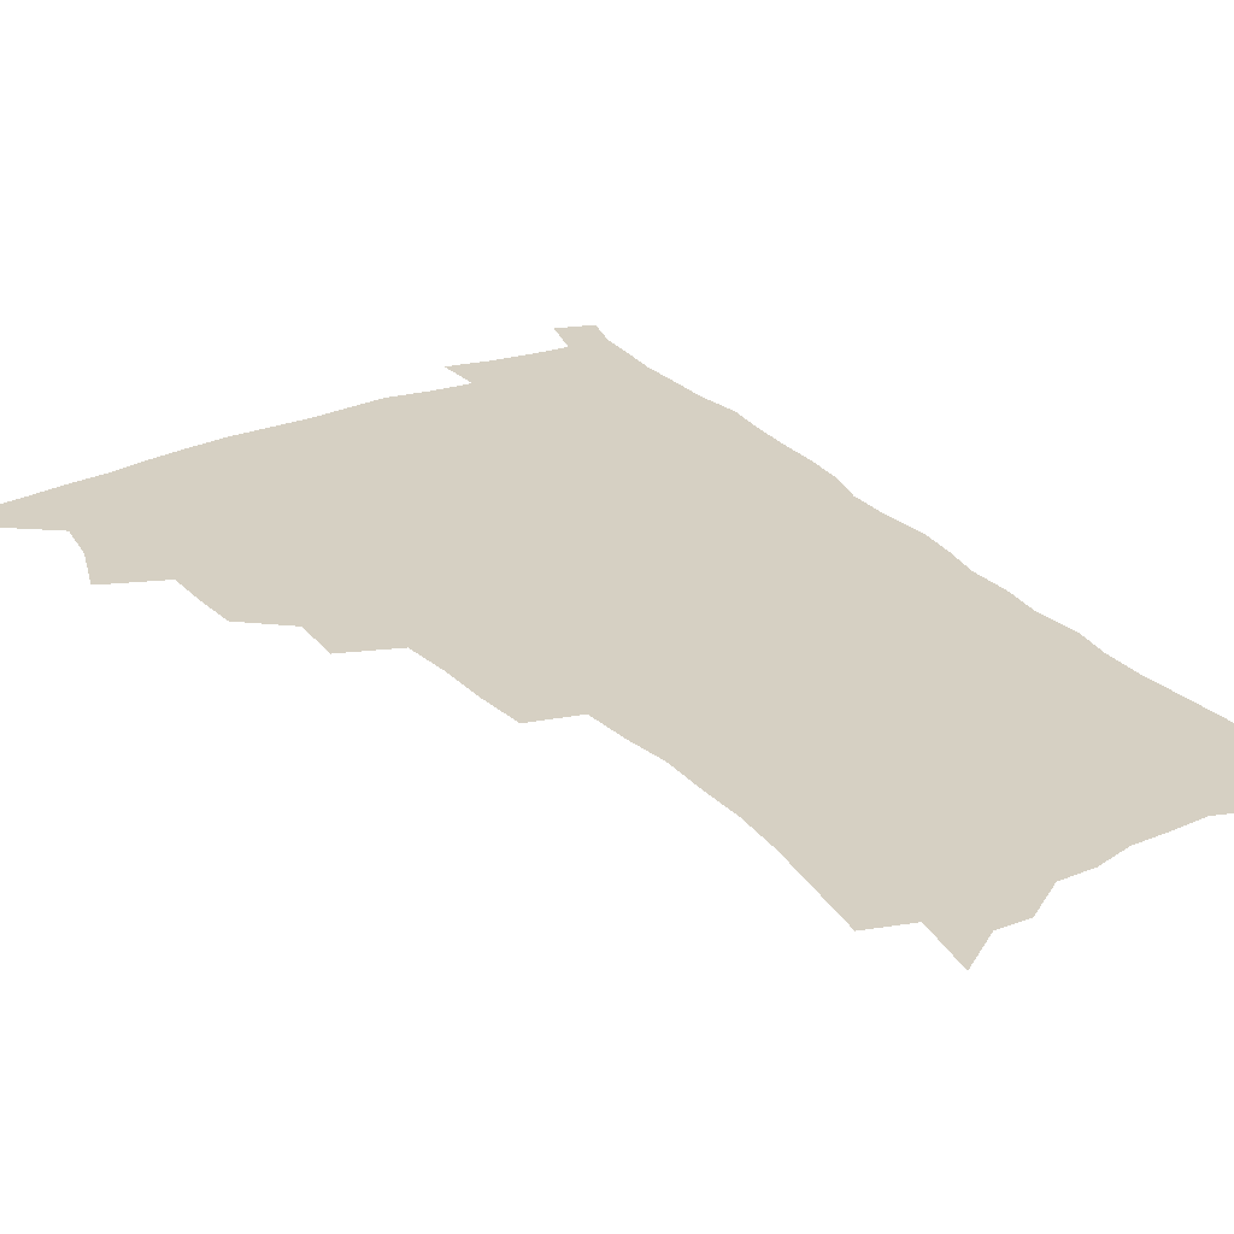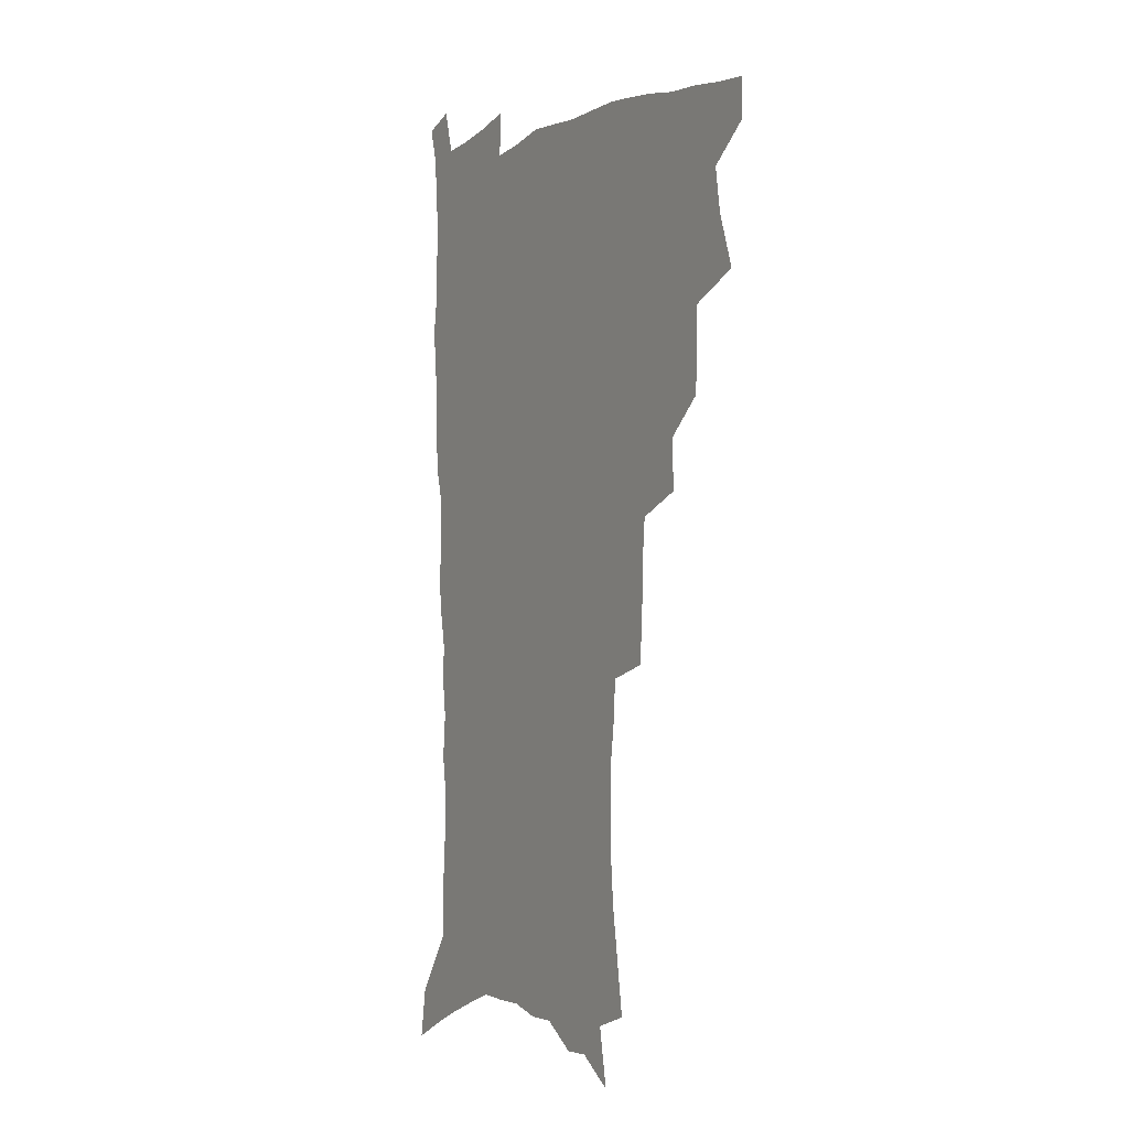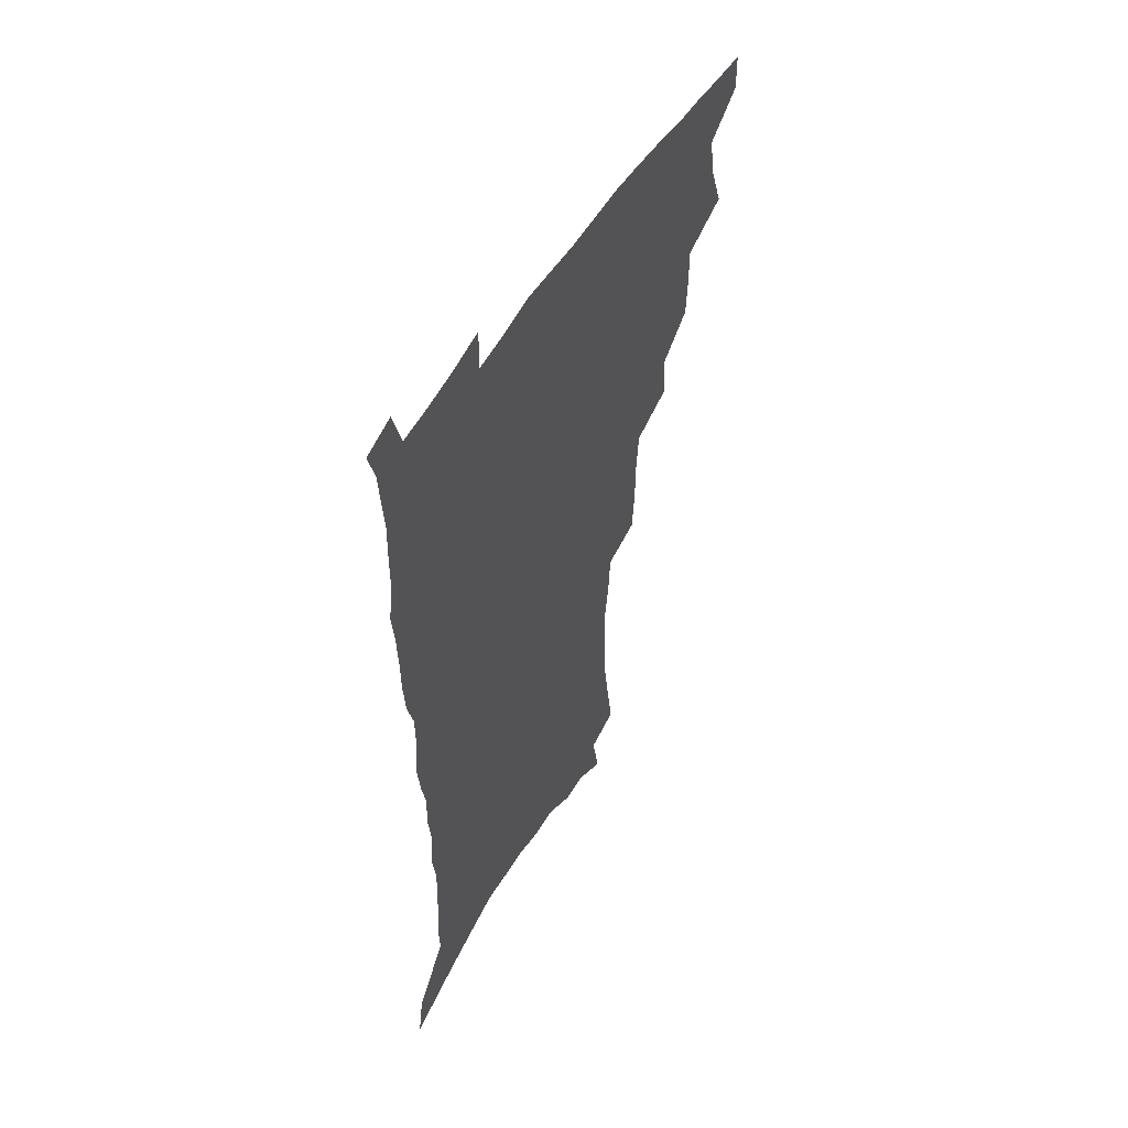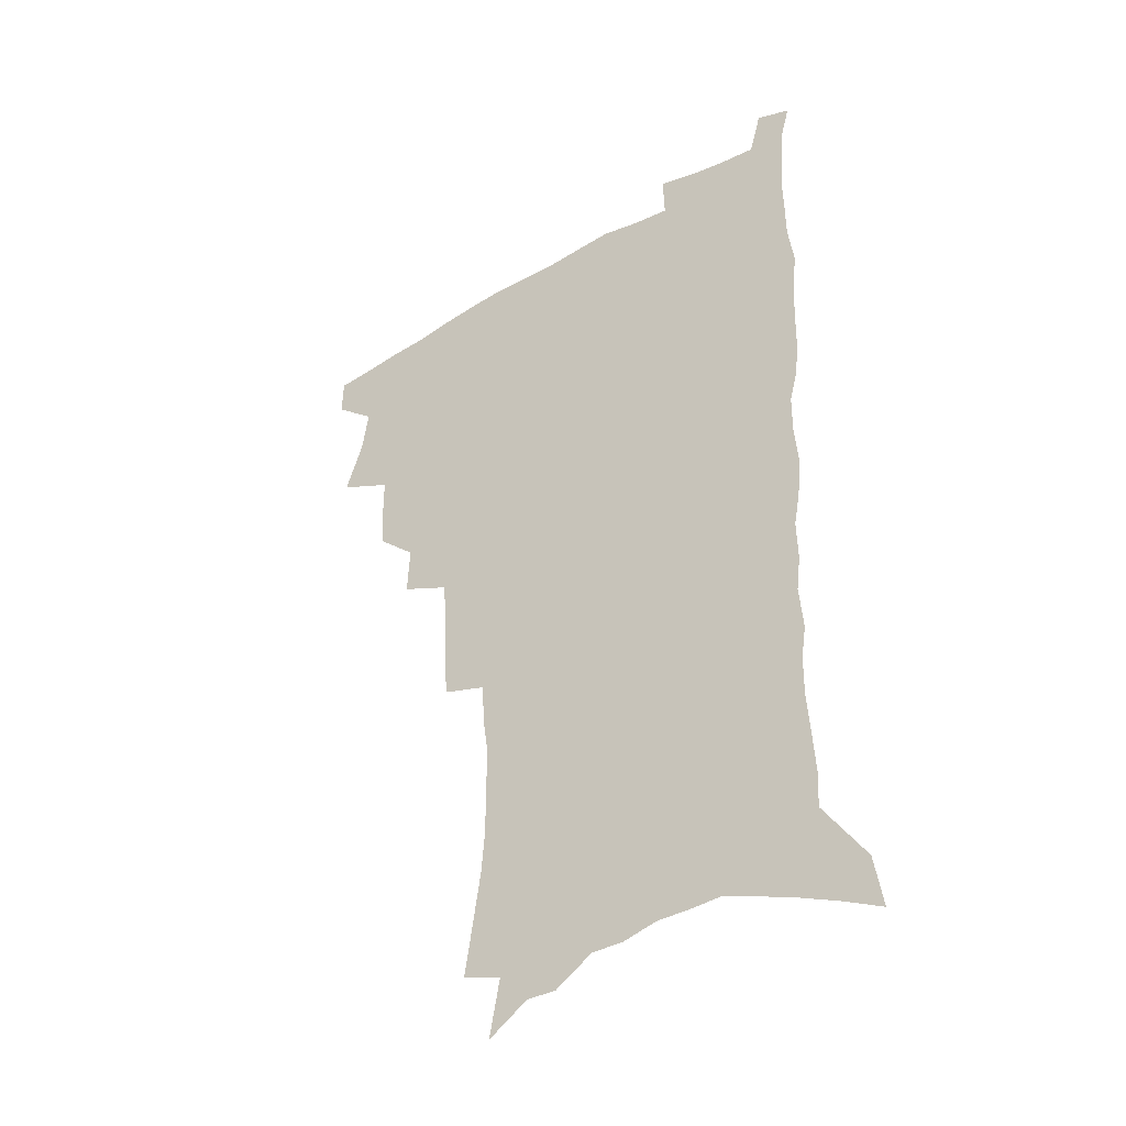
<metadata>
{"format":"obj","ext":"obj","renderer":"f3d","projection":"perspective","resolution":1024,"background":"white","views":[{"elev":26.5,"azim":-32.7,"up":"+Z"},{"elev":-2.6,"azim":-120.1,"up":"+Y"},{"elev":54.5,"azim":120.5,"up":"+Y"},{"elev":-39.9,"azim":34.9,"up":"+Y"}]}
</metadata>
<code>
v 481.5 503.9 0
v 481.8 519 0
v 488.6 452 0
v 495.8 472.9 0
v 498.5 490.1 0
v 498.7 505.3 0
v 497.1 520.4 0
v 511.7 409.2 0
v 510.8 425.5 0
v 510.8 442.2 0
v 514 460.7 0
v 514.5 476.3 0
v 515.8 492.1 0
v 514.5 506.6 0
v 512 522.3 0
v 526.6 375.5 0
v 527.6 395 0
v 529.1 413.9 0
v 530 431.3 0
v 528.9 446.5 0
v 529.8 462.4 0
v 530.4 477.9 0
v 531.2 493.2 0
v 529.4 508 0
v 527.3 523.3 0
v 550 311.9 0
v 548.5 329.8 0
v 548.2 349.4 0
v 546.7 367.1 0
v 545.5 384.3 0
v 547.7 404.2 0
v 545.2 418 0
v 548.7 437.2 0
v 548.2 451.3 0
v 546.9 465.4 0
v 547 480.1 0
v 546.5 494.3 0
v 544.7 508.8 0
v 541.8 525.8 0
v 563.3 179.6 0
v 566.5 200.1 0
v 569.6 220.9 0
v 571.1 239.1 0
v 570.9 255.1 0
v 571.3 273.6 0
v 569.2 288.5 0
v 567.9 306.7 0
v 566 323.5 0
v 564.8 340.6 0
v 563.3 356.9 0
v 562.7 374.3 0
v 562 390.7 0
v 562.4 407.6 0
v 561.7 422.5 0
v 562.5 438.2 0
v 563 453.3 0
v 562.9 467.6 0
v 562.1 481.5 0
v 560.8 495.6 0
v 559.1 510.5 0
v 556.4 527.6 0
v 575.1 151.1 0
v 579.3 174.1 0
v 577.7 187.2 0
v 583.8 214.4 0
v 584.7 232 0
v 585.1 249 0
v 584.8 265.5 0
v 583.5 280.6 0
v 582.8 298.6 0
v 581.9 315.8 0
v 580.7 332.3 0
v 578.9 346.9 0
v 578 363 0
v 577.1 378.8 0
v 576.8 394.7 0
v 577.4 411.2 0
v 577.8 426.4 0
v 577.5 440.5 0
v 577.6 455.1 0
v 577 468.8 0
v 576.1 482.6 0
v 575.3 496.4 0
v 574.1 510.7 0
v 571 528.8 0
v 591.2 161.8 0
v 592.8 180.1 0
v 594 199.3 0
v 598.2 223.9 0
v 598.1 240 0
v 598.1 256.9 0
v 597.4 272.5 0
v 595.7 286.3 0
v 595.2 303.8 0
v 594.1 319.3 0
v 593.3 335.8 0
v 592.7 352 0
v 591.6 366.9 0
v 591.5 383.5 0
v 591.4 398.9 0
v 591.3 413.4 0
v 592.1 429.1 0
v 591.1 441.8 0
v 591.5 456.3 0
v 591.7 469.9 0
v 590.1 483.6 0
v 589.4 497.3 0
v 588.3 511.6 0
v 586.1 528.5 0
v 603.1 161.3 0
v 608.7 192.5 0
v 610.2 212.6 0
v 610.2 228.4 0
v 609.1 241.1 0
v 609.8 260.7 0
v 609 276.2 0
v 608.4 292.9 0
v 607.5 308.1 0
v 606.6 323.1 0
v 606 339 0
v 605.5 355 0
v 604.6 368.7 0
v 604.4 384 0
v 604.2 398.7 0
v 604.7 415.1 0
v 604.8 429.4 0
v 604.5 442.5 0
v 605 456.9 0
v 605 470.5 0
v 604.4 484.1 0
v 603.2 498.3 0
v 602.6 512.4 0
v 601 528.1 0
v 618.4 171.1 0
v 621.3 196.8 0
v 621.9 214.7 0
v 622 232 0
v 621.9 248 0
v 621.3 262.9 0
v 620.6 278.5 0
v 620 294.2 0
v 619.2 308.9 0
v 619.2 327.8 0
v 618.5 341.8 0
v 618 357.1 0
v 617.2 370.1 0
v 617.6 386.3 0
v 617.6 401.5 0
v 617.7 416.2 0
v 617.7 429.7 0
v 617.9 443.6 0
v 618.5 458 0
v 618.4 470.9 0
v 618.5 484.3 0
v 618.6 497.7 0
v 617.6 511.9 0
v 615.3 529.2 0
v 631.5 171.1 0
v 633.2 196.8 0
v 633.6 216.4 0
v 633.6 234.3 0
v 633.3 249.4 0
v 632.9 265.5 0
v 632.4 281.2 0
v 631.8 296.9 0
v 631.4 312.2 0
v 631.2 326.7 0
v 630.7 342.3 0
v 630.3 357.6 0
v 630.3 373.5 0
v 630.2 386.9 0
v 630.3 402 0
v 630.5 416.9 0
v 630.7 430 0
v 630.8 443.7 0
v 631.4 457.6 0
v 631.7 470.8 0
v 632.1 484.2 0
v 632.5 497.5 0
v 631.7 512.1 0
v 629.6 530.1 0
v 645.1 174.5 0
v 645.4 196.6 0
v 645.2 217 0
v 645 234.4 0
v 644.9 249 0
v 644.4 265.8 0
v 644.1 279.9 0
v 643.5 296.2 0
v 643 314.7 0
v 643.1 327 0
v 642.9 340.9 0
v 642.6 357.2 0
v 642.6 372.5 0
v 642.7 387.9 0
v 643 401.8 0
v 643.4 415.6 0
v 643.5 430.3 0
v 643.6 444.5 0
v 644.7 457.1 0
v 645.1 470.3 0
v 645.5 484 0
v 646 497.4 0
v 646 511.4 0
v 645.6 527 0
v 658.4 174.5 0
v 657.8 196 0
v 657.2 214.7 0
v 656.6 232.8 0
v 657 246 0
v 655.9 265 0
v 655.6 280.6 0
v 655.2 296.4 0
v 654.9 312.2 0
v 654.9 327 0
v 654.9 340.9 0
v 654.7 357.7 0
v 655 371.8 0
v 656 384.8 0
v 655.6 400.7 0
v 656.4 414.3 0
v 656.8 428.7 0
v 657.9 441.9 0
v 657.8 456.6 0
v 658.4 470 0
v 659 483.3 0
v 659.4 497.1 0
v 660.1 510.7 0
v 660.3 525.4 0
v 659.8 543.2 0
v 671.5 175.1 0
v 670.4 193.8 0
v 669.2 213.1 0
v 668.6 230.1 0
v 668.6 245.4 0
v 668.1 261.7 0
v 667.3 279 0
v 667.5 293.7 0
v 666.6 311.1 0
v 666.9 325.3 0
v 666.8 340.7 0
v 667.7 354.3 0
v 667.7 369.5 0
v 668.5 383.3 0
v 670 396.5 0
v 669.6 412 0
v 670.1 426.8 0
v 671 440.5 0
v 670.6 456.2 0
v 671.8 469.1 0
v 672.5 482.7 0
v 673.3 496.3 0
v 674 510 0
v 674.7 524.5 0
v 675.6 539.4 0
v 685.7 169.9 0
v 683.7 189.5 0
v 682.1 208.7 0
v 681.1 226.3 0
v 681.1 241.5 0
v 680.4 258.3 0
v 680.3 274 0
v 680.1 289.7 0
v 680 305.5 0
v 679.2 322.3 0
v 680.2 336.1 0
v 681.1 350.1 0
v 681.5 364.8 0
v 681.6 380.2 0
v 683.4 393.4 0
v 681.8 411.8 0
v 684.5 423.8 0
v 685 438.2 0
v 685.4 452.8 0
v 685.9 467.1 0
v 686.6 481.1 0
v 687.2 495.2 0
v 687.9 509.1 0
v 689.1 523.1 0
v 690.5 537.1 0
v 700.2 164.3 0
v 697.8 183.7 0
v 695.6 203.3 0
v 695.3 219.2 0
v 694.7 235.5 0
v 693.9 252.2 0
v 692.9 269.3 0
v 693.6 283.9 0
v 693.6 299.6 0
v 693.1 315.9 0
v 694.2 330.1 0
v 696 343.7 0
v 694.6 361.2 0
v 695.3 375.8 0
v 698.2 388.5 0
v 697.4 405.6 0
v 698.2 420.5 0
v 700.2 434.2 0
v 699.3 450.4 0
v 700.2 464.7 0
v 700.8 479.2 0
v 702 493.2 0
v 702 507.8 0
v 703.7 521.8 0
v 704.7 535.9 0
v 709.6 553.4 0
v 715.3 157.7 0
v 711.2 179.8 0
v 710.4 195.9 0
v 711 210.1 0
v 710 226.8 0
v 708.7 243.8 0
v 708.9 259.2 0
v 710.9 272.5 0
v 709.3 290.3 0
v 711 304.3 0
v 710.6 320.7 0
v 713.1 334.1 0
v 714.7 348.9 0
v 713.1 366.6 0
v 713.2 382.7 0
v 716.8 396.2 0
v 718.1 411.4 0
v 718.3 427.2 0
v 719 442.9 0
v 720.5 457.7 0
v 718.2 475 0
v 718 490.4 0
v 717.6 505.8 0
v 718.8 520.1 0
v 719.8 534.4 0
v 723.7 548.4 0
v 731.2 150 0
v 727.8 170.4 0
f 5 6 1
f 1 6 2
f 6 7 2
f 10 11 3
f 3 11 4
f 11 12 4
f 4 12 5
f 12 13 5
f 5 13 6
f 13 14 6
f 6 14 7
f 14 15 7
f 17 18 8
f 8 18 9
f 18 19 9
f 9 19 10
f 19 20 10
f 10 20 11
f 20 21 11
f 11 21 12
f 21 22 12
f 12 22 13
f 22 23 13
f 13 23 14
f 23 24 14
f 14 24 15
f 24 25 15
f 29 30 16
f 16 30 17
f 30 31 17
f 17 31 18
f 31 32 18
f 18 32 19
f 32 33 19
f 19 33 20
f 33 34 20
f 20 34 21
f 34 35 21
f 21 35 22
f 35 36 22
f 22 36 23
f 36 37 23
f 23 37 24
f 37 38 24
f 24 38 25
f 38 39 25
f 47 48 26
f 26 48 27
f 48 49 27
f 27 49 28
f 49 50 28
f 28 50 29
f 50 51 29
f 29 51 30
f 51 52 30
f 30 52 31
f 52 53 31
f 31 53 32
f 53 54 32
f 32 54 33
f 54 55 33
f 33 55 34
f 55 56 34
f 34 56 35
f 56 57 35
f 35 57 36
f 57 58 36
f 36 58 37
f 58 59 37
f 37 59 38
f 59 60 38
f 38 60 39
f 60 61 39
f 63 64 40
f 40 64 41
f 64 65 41
f 41 65 42
f 65 66 42
f 42 66 43
f 66 67 43
f 43 67 44
f 67 68 44
f 44 68 45
f 68 69 45
f 45 69 46
f 69 70 46
f 46 70 47
f 70 71 47
f 47 71 48
f 71 72 48
f 48 72 49
f 72 73 49
f 49 73 50
f 73 74 50
f 50 74 51
f 74 75 51
f 51 75 52
f 75 76 52
f 52 76 53
f 76 77 53
f 53 77 54
f 77 78 54
f 54 78 55
f 78 79 55
f 55 79 56
f 79 80 56
f 56 80 57
f 80 81 57
f 57 81 58
f 81 82 58
f 58 82 59
f 82 83 59
f 59 83 60
f 83 84 60
f 60 84 61
f 84 85 61
f 62 86 63
f 86 87 63
f 63 87 64
f 87 88 64
f 64 88 65
f 88 89 65
f 65 89 66
f 89 90 66
f 66 90 67
f 90 91 67
f 67 91 68
f 91 92 68
f 68 92 69
f 92 93 69
f 69 93 70
f 93 94 70
f 70 94 71
f 94 95 71
f 71 95 72
f 95 96 72
f 72 96 73
f 96 97 73
f 73 97 74
f 97 98 74
f 74 98 75
f 98 99 75
f 75 99 76
f 99 100 76
f 76 100 77
f 100 101 77
f 77 101 78
f 101 102 78
f 78 102 79
f 102 103 79
f 79 103 80
f 103 104 80
f 80 104 81
f 104 105 81
f 81 105 82
f 105 106 82
f 82 106 83
f 106 107 83
f 83 107 84
f 107 108 84
f 84 108 85
f 108 109 85
f 86 110 87
f 110 111 87
f 87 111 88
f 111 112 88
f 88 112 89
f 112 113 89
f 89 113 90
f 113 114 90
f 90 114 91
f 114 115 91
f 91 115 92
f 115 116 92
f 92 116 93
f 116 117 93
f 93 117 94
f 117 118 94
f 94 118 95
f 118 119 95
f 95 119 96
f 119 120 96
f 96 120 97
f 120 121 97
f 97 121 98
f 121 122 98
f 98 122 99
f 122 123 99
f 99 123 100
f 123 124 100
f 100 124 101
f 124 125 101
f 101 125 102
f 125 126 102
f 102 126 103
f 126 127 103
f 103 127 104
f 127 128 104
f 104 128 105
f 128 129 105
f 105 129 106
f 129 130 106
f 106 130 107
f 130 131 107
f 107 131 108
f 131 132 108
f 108 132 109
f 132 133 109
f 110 134 111
f 134 135 111
f 111 135 112
f 135 136 112
f 112 136 113
f 136 137 113
f 113 137 114
f 137 138 114
f 114 138 115
f 138 139 115
f 115 139 116
f 139 140 116
f 116 140 117
f 140 141 117
f 117 141 118
f 141 142 118
f 118 142 119
f 142 143 119
f 119 143 120
f 143 144 120
f 120 144 121
f 144 145 121
f 121 145 122
f 145 146 122
f 122 146 123
f 146 147 123
f 123 147 124
f 147 148 124
f 124 148 125
f 148 149 125
f 125 149 126
f 149 150 126
f 126 150 127
f 150 151 127
f 127 151 128
f 151 152 128
f 128 152 129
f 152 153 129
f 129 153 130
f 153 154 130
f 130 154 131
f 154 155 131
f 131 155 132
f 155 156 132
f 132 156 133
f 156 157 133
f 134 158 135
f 158 159 135
f 135 159 136
f 159 160 136
f 136 160 137
f 160 161 137
f 137 161 138
f 161 162 138
f 138 162 139
f 162 163 139
f 139 163 140
f 163 164 140
f 140 164 141
f 164 165 141
f 141 165 142
f 165 166 142
f 142 166 143
f 166 167 143
f 143 167 144
f 167 168 144
f 144 168 145
f 168 169 145
f 145 169 146
f 169 170 146
f 146 170 147
f 170 171 147
f 147 171 148
f 171 172 148
f 148 172 149
f 172 173 149
f 149 173 150
f 173 174 150
f 150 174 151
f 174 175 151
f 151 175 152
f 175 176 152
f 152 176 153
f 176 177 153
f 153 177 154
f 177 178 154
f 154 178 155
f 178 179 155
f 155 179 156
f 179 180 156
f 156 180 157
f 180 181 157
f 158 182 159
f 182 183 159
f 159 183 160
f 183 184 160
f 160 184 161
f 184 185 161
f 161 185 162
f 185 186 162
f 162 186 163
f 186 187 163
f 163 187 164
f 187 188 164
f 164 188 165
f 188 189 165
f 165 189 166
f 189 190 166
f 166 190 167
f 190 191 167
f 167 191 168
f 191 192 168
f 168 192 169
f 192 193 169
f 169 193 170
f 193 194 170
f 170 194 171
f 194 195 171
f 171 195 172
f 195 196 172
f 172 196 173
f 196 197 173
f 173 197 174
f 197 198 174
f 174 198 175
f 198 199 175
f 175 199 176
f 199 200 176
f 176 200 177
f 200 201 177
f 177 201 178
f 201 202 178
f 178 202 179
f 202 203 179
f 179 203 180
f 203 204 180
f 180 204 181
f 204 205 181
f 182 206 183
f 206 207 183
f 183 207 184
f 207 208 184
f 184 208 185
f 208 209 185
f 185 209 186
f 209 210 186
f 186 210 187
f 210 211 187
f 187 211 188
f 211 212 188
f 188 212 189
f 212 213 189
f 189 213 190
f 213 214 190
f 190 214 191
f 214 215 191
f 191 215 192
f 215 216 192
f 192 216 193
f 216 217 193
f 193 217 194
f 217 218 194
f 194 218 195
f 218 219 195
f 195 219 196
f 219 220 196
f 196 220 197
f 220 221 197
f 197 221 198
f 221 222 198
f 198 222 199
f 222 223 199
f 199 223 200
f 223 224 200
f 200 224 201
f 224 225 201
f 201 225 202
f 225 226 202
f 202 226 203
f 226 227 203
f 203 227 204
f 227 228 204
f 204 228 205
f 228 229 205
f 206 231 207
f 231 232 207
f 207 232 208
f 232 233 208
f 208 233 209
f 233 234 209
f 209 234 210
f 234 235 210
f 210 235 211
f 235 236 211
f 211 236 212
f 236 237 212
f 212 237 213
f 237 238 213
f 213 238 214
f 238 239 214
f 214 239 215
f 239 240 215
f 215 240 216
f 240 241 216
f 216 241 217
f 241 242 217
f 217 242 218
f 242 243 218
f 218 243 219
f 243 244 219
f 219 244 220
f 244 245 220
f 220 245 221
f 245 246 221
f 221 246 222
f 246 247 222
f 222 247 223
f 247 248 223
f 223 248 224
f 248 249 224
f 224 249 225
f 249 250 225
f 225 250 226
f 250 251 226
f 226 251 227
f 251 252 227
f 227 252 228
f 252 253 228
f 228 253 229
f 253 254 229
f 229 254 230
f 254 255 230
f 231 256 232
f 256 257 232
f 232 257 233
f 257 258 233
f 233 258 234
f 258 259 234
f 234 259 235
f 259 260 235
f 235 260 236
f 260 261 236
f 236 261 237
f 261 262 237
f 237 262 238
f 262 263 238
f 238 263 239
f 263 264 239
f 239 264 240
f 264 265 240
f 240 265 241
f 265 266 241
f 241 266 242
f 266 267 242
f 242 267 243
f 267 268 243
f 243 268 244
f 268 269 244
f 244 269 245
f 269 270 245
f 245 270 246
f 270 271 246
f 246 271 247
f 271 272 247
f 247 272 248
f 272 273 248
f 248 273 249
f 273 274 249
f 249 274 250
f 274 275 250
f 250 275 251
f 275 276 251
f 251 276 252
f 276 277 252
f 252 277 253
f 277 278 253
f 253 278 254
f 278 279 254
f 254 279 255
f 279 280 255
f 256 281 257
f 281 282 257
f 257 282 258
f 282 283 258
f 258 283 259
f 283 284 259
f 259 284 260
f 284 285 260
f 260 285 261
f 285 286 261
f 261 286 262
f 286 287 262
f 262 287 263
f 287 288 263
f 263 288 264
f 288 289 264
f 264 289 265
f 289 290 265
f 265 290 266
f 290 291 266
f 266 291 267
f 291 292 267
f 267 292 268
f 292 293 268
f 268 293 269
f 293 294 269
f 269 294 270
f 294 295 270
f 270 295 271
f 295 296 271
f 271 296 272
f 296 297 272
f 272 297 273
f 297 298 273
f 273 298 274
f 298 299 274
f 274 299 275
f 299 300 275
f 275 300 276
f 300 301 276
f 276 301 277
f 301 302 277
f 277 302 278
f 302 303 278
f 278 303 279
f 303 304 279
f 279 304 280
f 304 305 280
f 281 307 282
f 307 308 282
f 282 308 283
f 308 309 283
f 283 309 284
f 309 310 284
f 284 310 285
f 310 311 285
f 285 311 286
f 311 312 286
f 286 312 287
f 312 313 287
f 287 313 288
f 313 314 288
f 288 314 289
f 314 315 289
f 289 315 290
f 315 316 290
f 290 316 291
f 316 317 291
f 291 317 292
f 317 318 292
f 292 318 293
f 318 319 293
f 293 319 294
f 319 320 294
f 294 320 295
f 320 321 295
f 295 321 296
f 321 322 296
f 296 322 297
f 322 323 297
f 297 323 298
f 323 324 298
f 298 324 299
f 324 325 299
f 299 325 300
f 325 326 300
f 300 326 301
f 326 327 301
f 301 327 302
f 327 328 302
f 302 328 303
f 328 329 303
f 303 329 304
f 329 330 304
f 304 330 305
f 330 331 305
f 305 331 306
f 331 332 306
f 307 333 308
f 333 334 308
f 308 334 309

</code>
